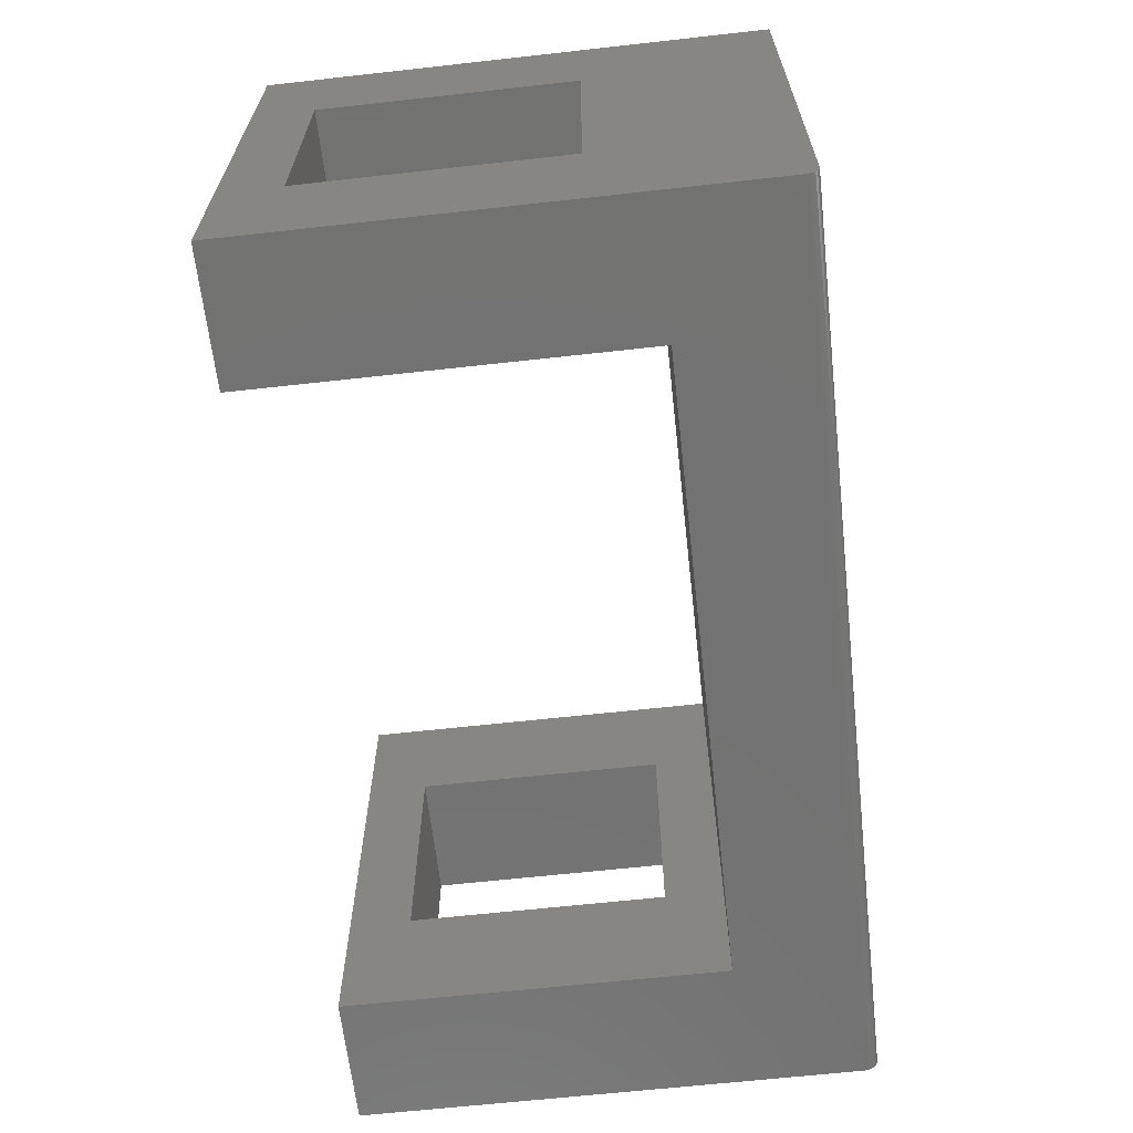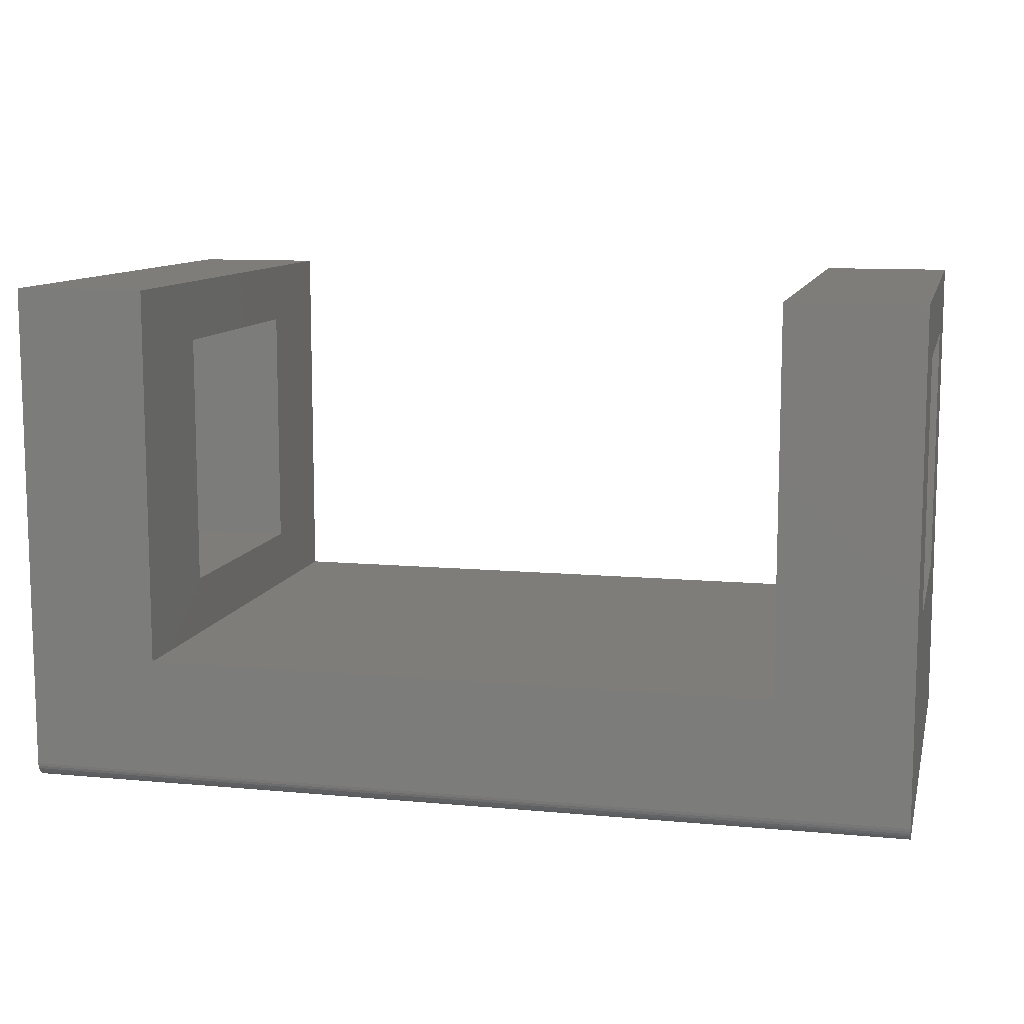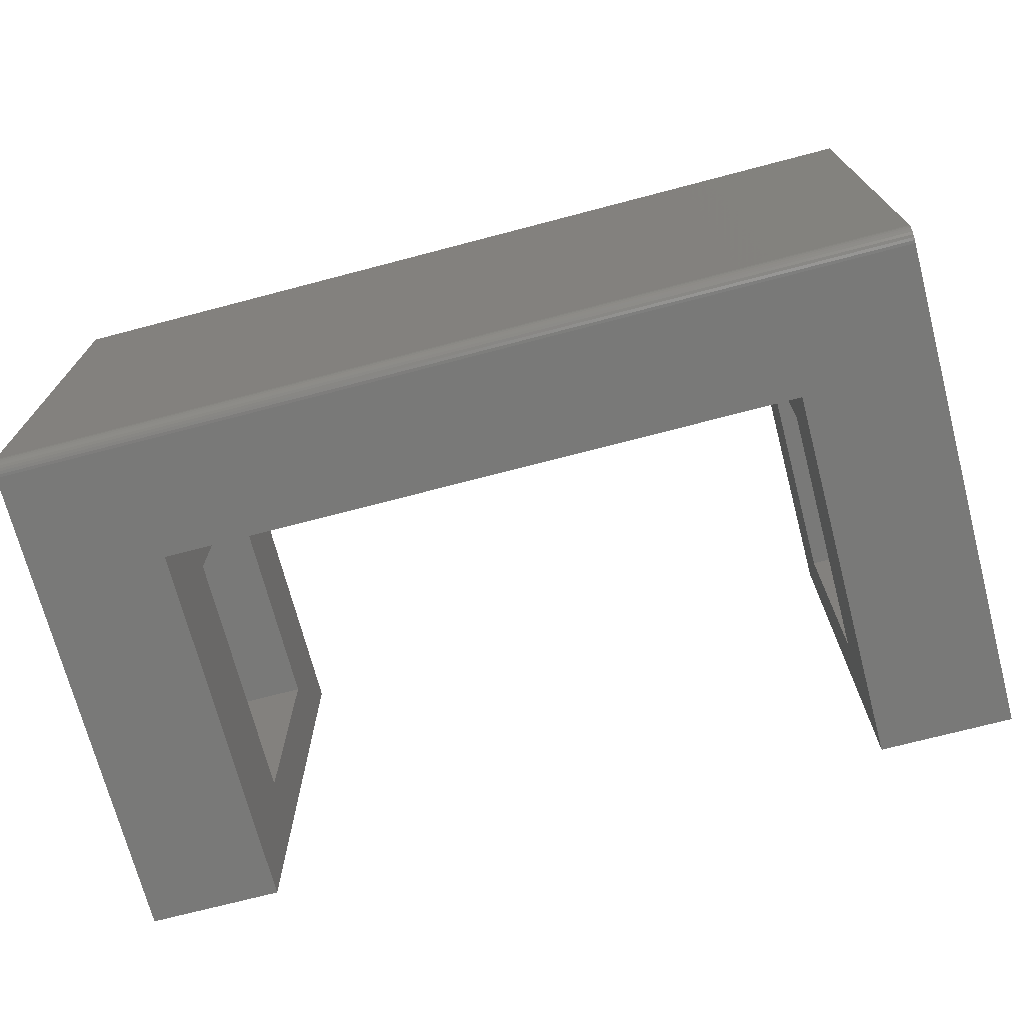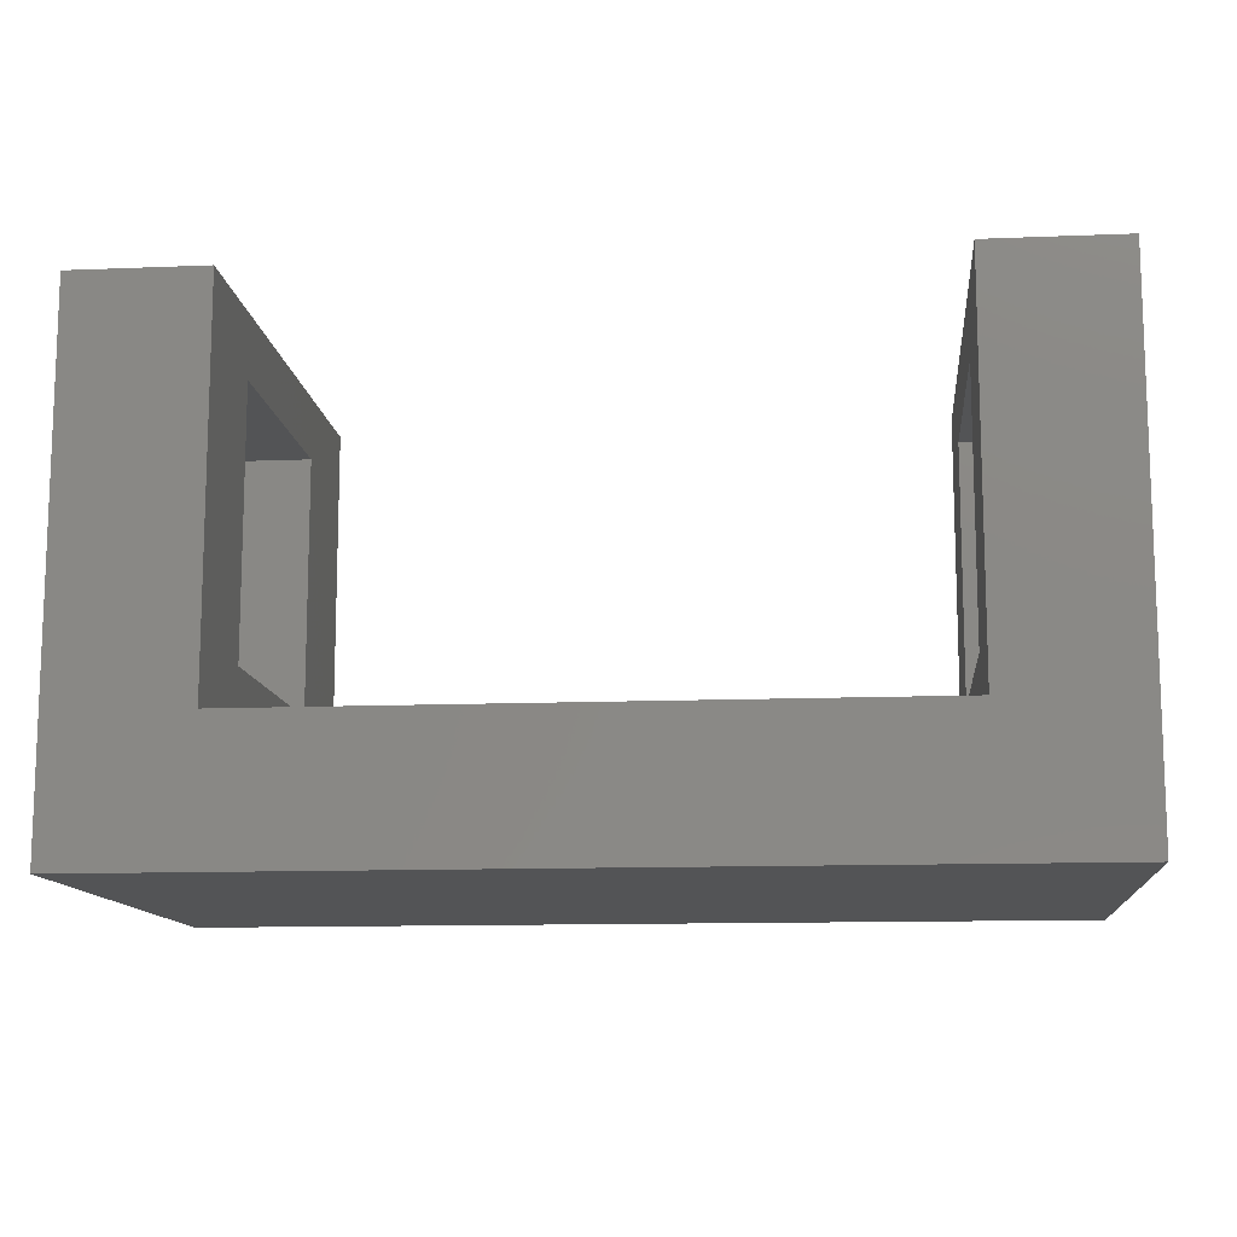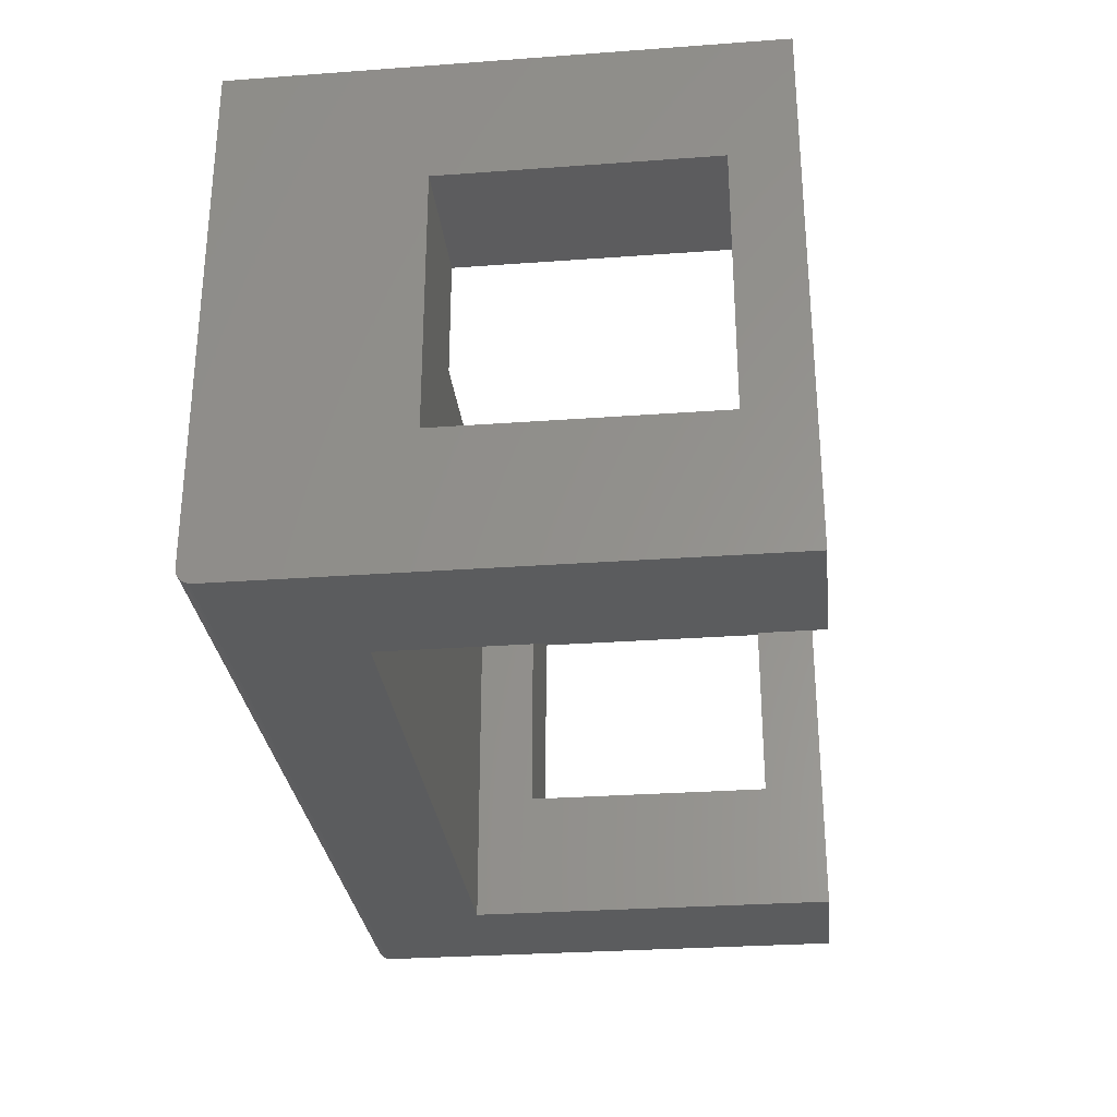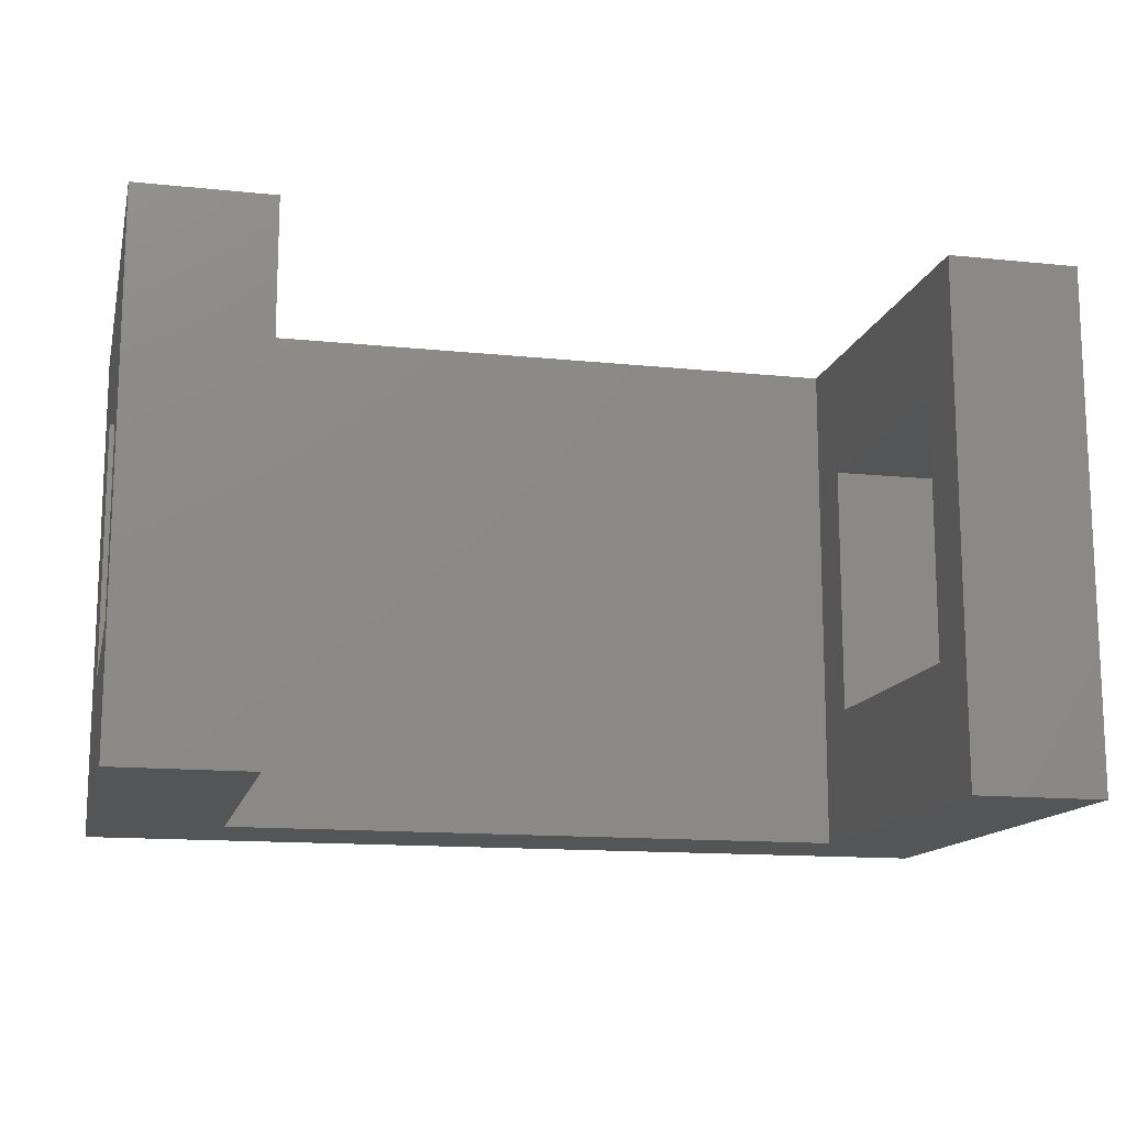
<metadata>
{"format":"stl","ext":"stl","renderer":"f3d","projection":"perspective","resolution":1024,"background":"white","views":[{"elev":-64.1,"azim":96.4,"up":"+Y"},{"elev":10.4,"azim":13.3,"up":"+Z"},{"elev":-71.8,"azim":-165.3,"up":"+Y"},{"elev":-12.1,"azim":-174.5,"up":"+Z"},{"elev":-29.2,"azim":-83.8,"up":"+Y"},{"elev":-13.8,"azim":-13.0,"up":"+Y"}]}
</metadata>
<code>
# stl→obj: 48 verts, 100 faces
v -0.6095 -0.4062 0.03906
v -0.6095 -0.1328 0.03906
v -0.75 -0.4062 0.03906
v -0.75 -0.1328 0.03906
v 0.2031 -0.4062 0.03906
v 0.2031 -0.1328 0.03906
v 0.06266 -0.4062 0.03906
v 0.06266 -0.1328 0.03906
v -0.6095 -0.1328 0.3125
v -0.75 -0.1328 0.3125
v 0.2031 -0.1328 0.3125
v 0.06266 -0.1328 0.3125
v -0.6095 -0.4062 0.3125
v -0.75 -0.4062 0.3125
v 0.2031 -0.4062 0.3125
v 0.06266 -0.4062 0.3125
v 0.06266 9.802e-17 -0.0236
v 0.06266 1.203e-16 0.3777
v 0.06266 -0.5469 0.3777
v 0.06266 -0.5469 -0.0236
v -0.6095 4.567e-17 0.3777
v -0.6095 2.339e-17 -0.0236
v -0.6095 -0.5469 -0.0236
v -0.6095 -0.5469 0.3777
v 0.2031 -0.5469 -0.1484
v 0.2031 -0.5466 -0.1515
v 0.2031 -0.5457 -0.1544
v 0.2031 -0.5469 0.3777
v 0.2031 -0.5442 -0.1571
v 0.2031 -0.5423 -0.1595
v 0.2031 -0.5399 -0.1614
v 0.2031 -0.5372 -0.1629
v 0.2031 -0.5343 -0.1638
v 0.2031 -0.5312 -0.1641
v 0.2031 1.058e-16 -0.1641
v 0.2031 1.359e-16 0.3777
v -0.75 -0.5372 -0.1629
v -0.75 -0.5399 -0.1614
v -0.75 -0.5469 -0.1484
v -0.75 -0.5469 0.3777
v -0.75 -0.5423 -0.1595
v -0.75 -0.5312 -0.1641
v -0.75 -0.5343 -0.1638
v -0.75 0 -0.1641
v -0.75 -0.5442 -0.1571
v -0.75 -0.5457 -0.1544
v -0.75 -0.5466 -0.1515
v -0.75 3.007e-17 0.3777
f 1 2 3
f 3 2 4
f 5 6 7
f 7 6 8
f 2 9 4
f 4 9 10
f 6 11 8
f 8 11 12
f 9 13 10
f 10 13 14
f 11 15 12
f 12 15 16
f 13 1 14
f 14 1 3
f 15 5 16
f 16 5 7
f 17 8 18
f 18 8 12
f 18 12 19
f 19 12 16
f 19 16 20
f 20 16 7
f 20 7 17
f 17 7 8
f 21 9 22
f 22 9 2
f 22 2 23
f 23 2 1
f 23 1 24
f 24 1 13
f 24 13 21
f 21 13 9
f 25 26 27
f 5 15 28
f 5 28 25
f 5 25 27
f 5 27 29
f 5 29 30
f 5 30 31
f 5 31 32
f 5 32 33
f 5 33 34
f 5 34 35
f 5 35 6
f 28 15 36
f 36 15 11
f 36 11 35
f 35 11 6
f 3 37 38
f 39 40 14
f 39 14 3
f 39 3 38
f 39 38 41
f 42 43 37
f 42 37 3
f 42 3 4
f 42 4 44
f 41 45 46
f 41 46 47
f 41 47 39
f 44 4 48
f 48 4 10
f 48 10 40
f 40 10 14
f 28 19 25
f 25 19 20
f 25 20 39
f 39 20 23
f 39 23 40
f 40 23 24
f 42 44 34
f 34 44 35
f 42 34 43
f 43 34 33
f 43 33 37
f 37 33 32
f 37 32 38
f 38 32 31
f 38 31 41
f 41 31 30
f 41 30 45
f 45 30 29
f 45 29 46
f 46 29 27
f 46 27 47
f 47 27 26
f 47 26 39
f 39 26 25
f 35 18 36
f 18 35 17
f 17 35 44
f 17 44 22
f 22 44 48
f 22 48 21
f 24 21 40
f 40 21 48
f 20 17 23
f 23 17 22
f 28 36 19
f 19 36 18

</code>
